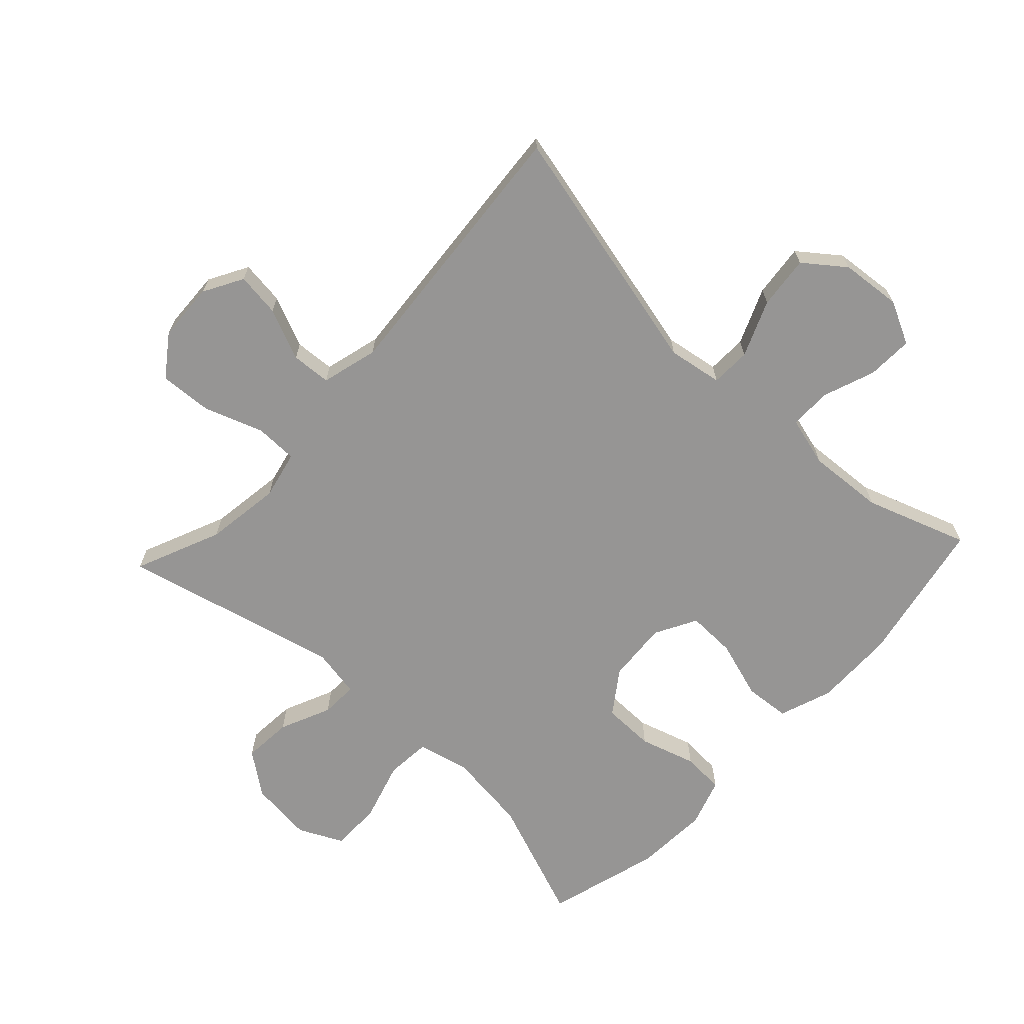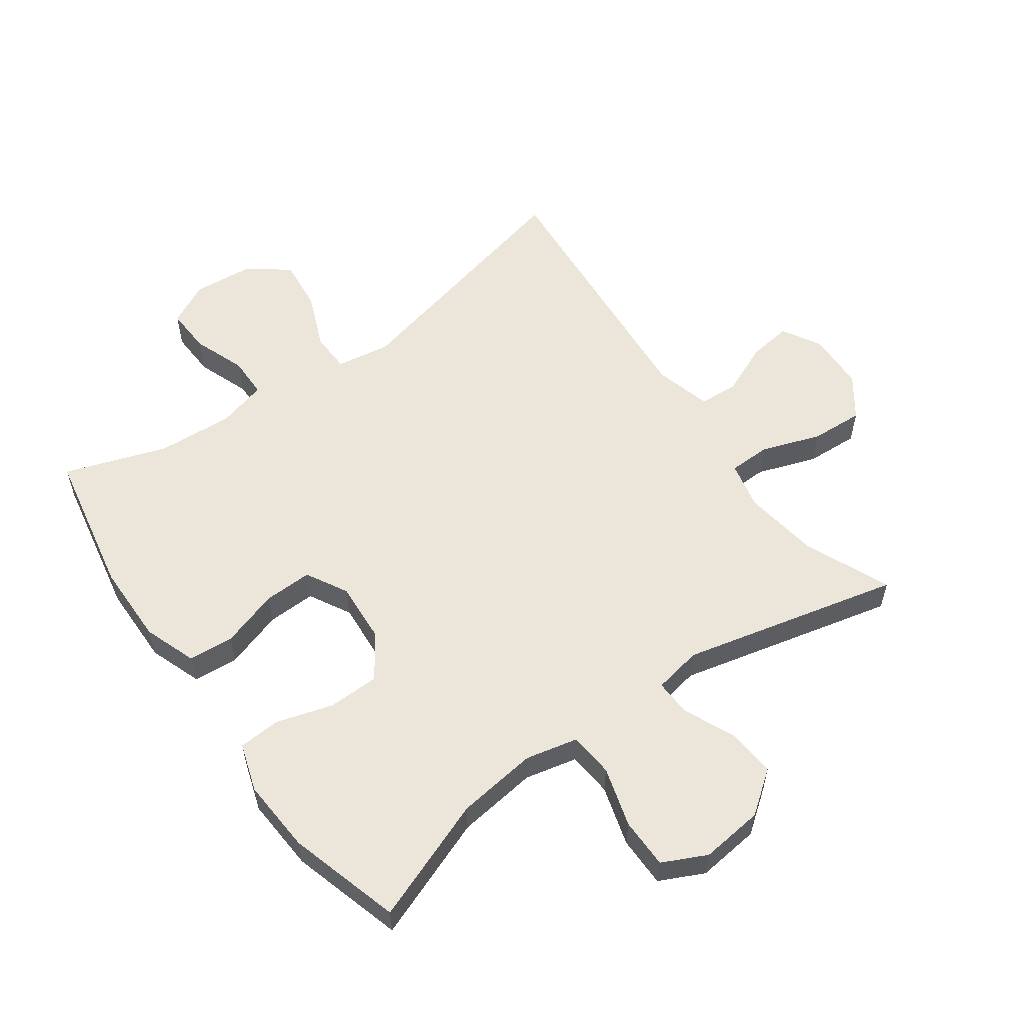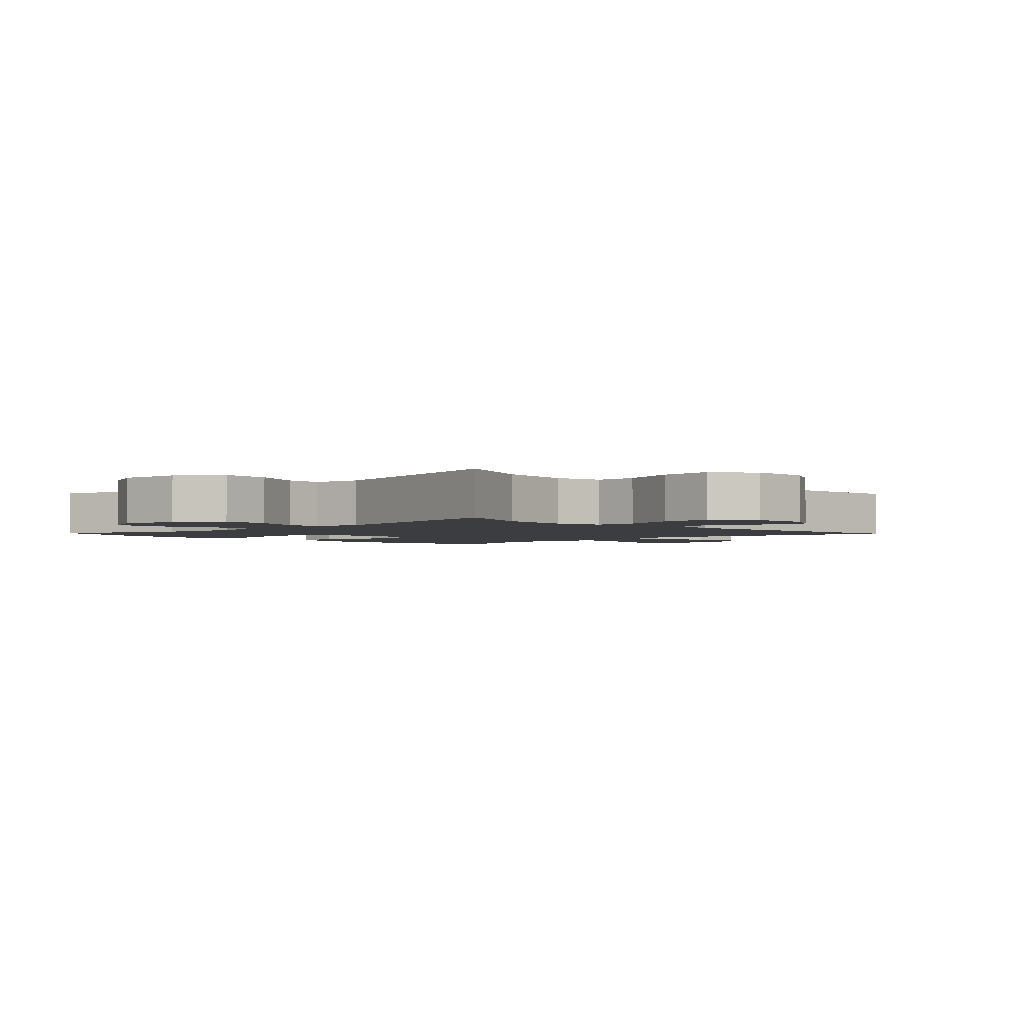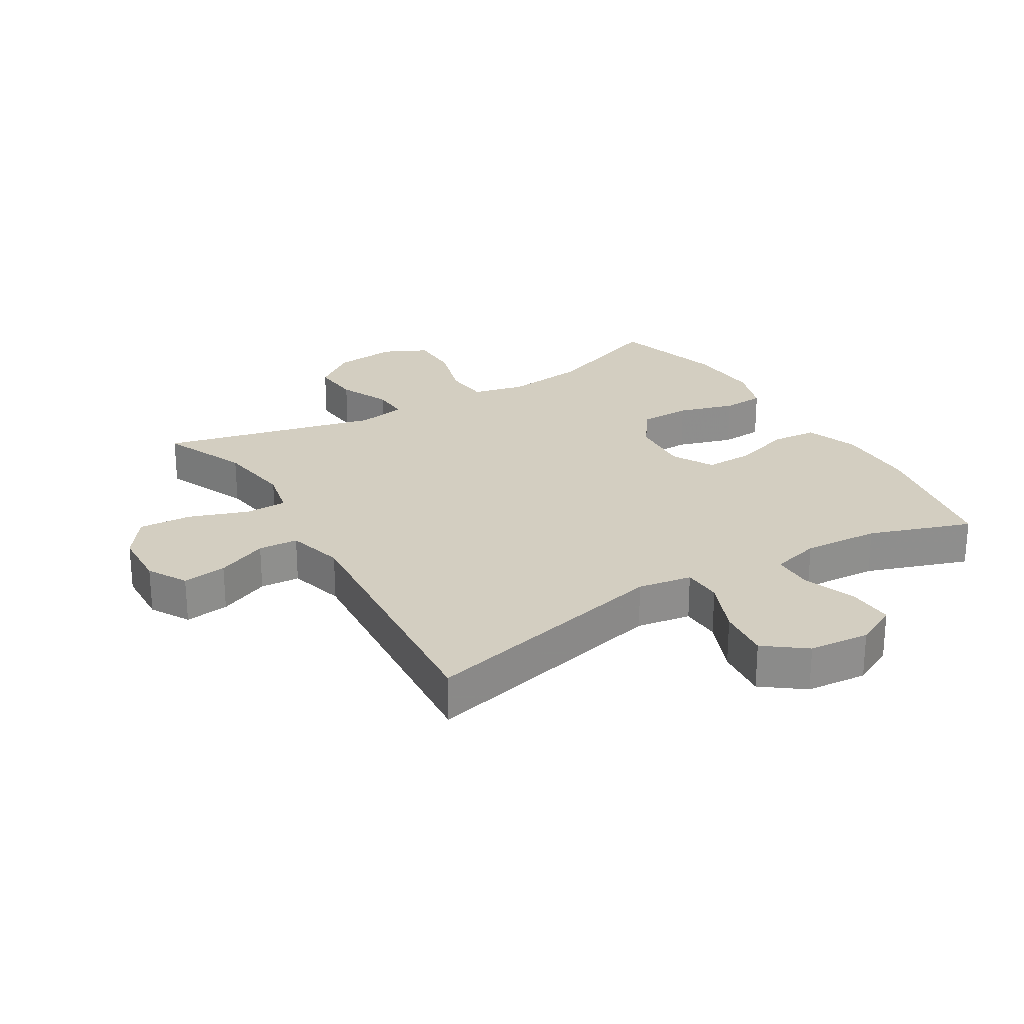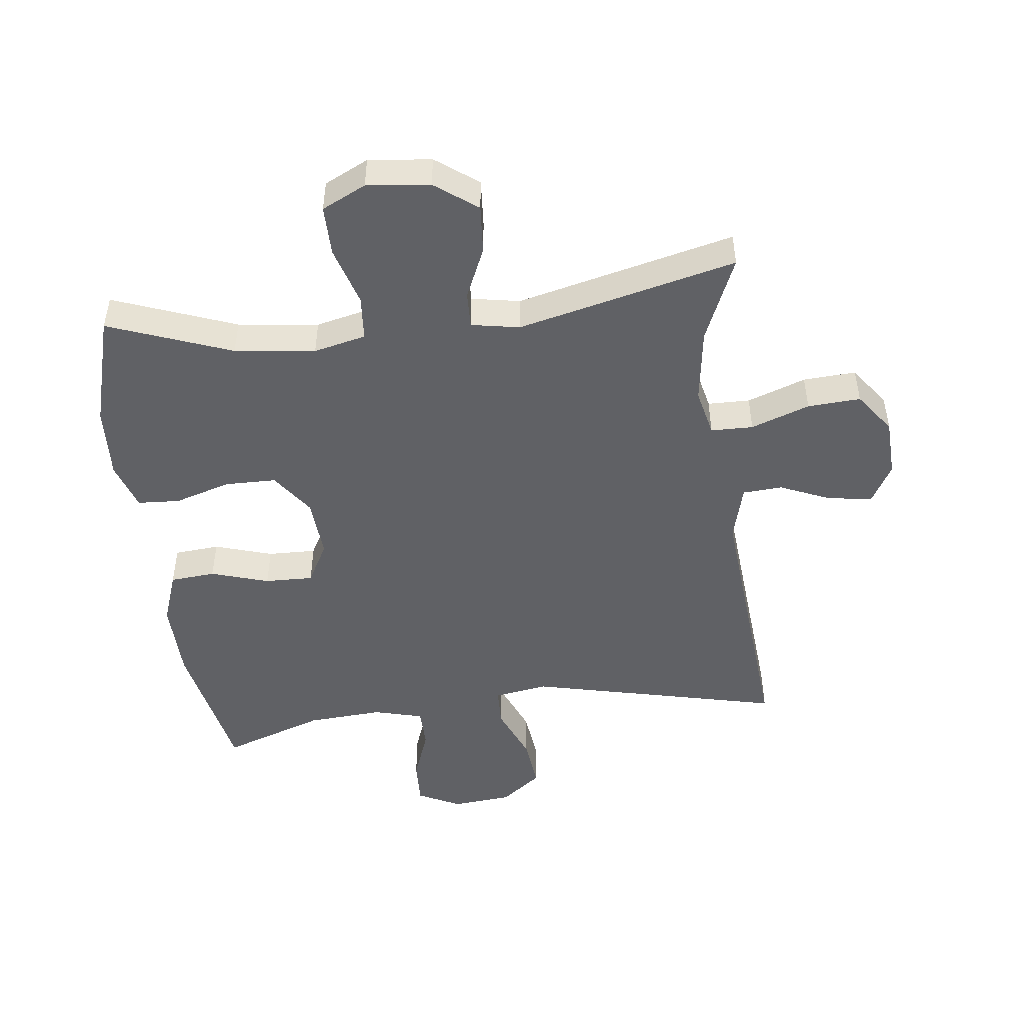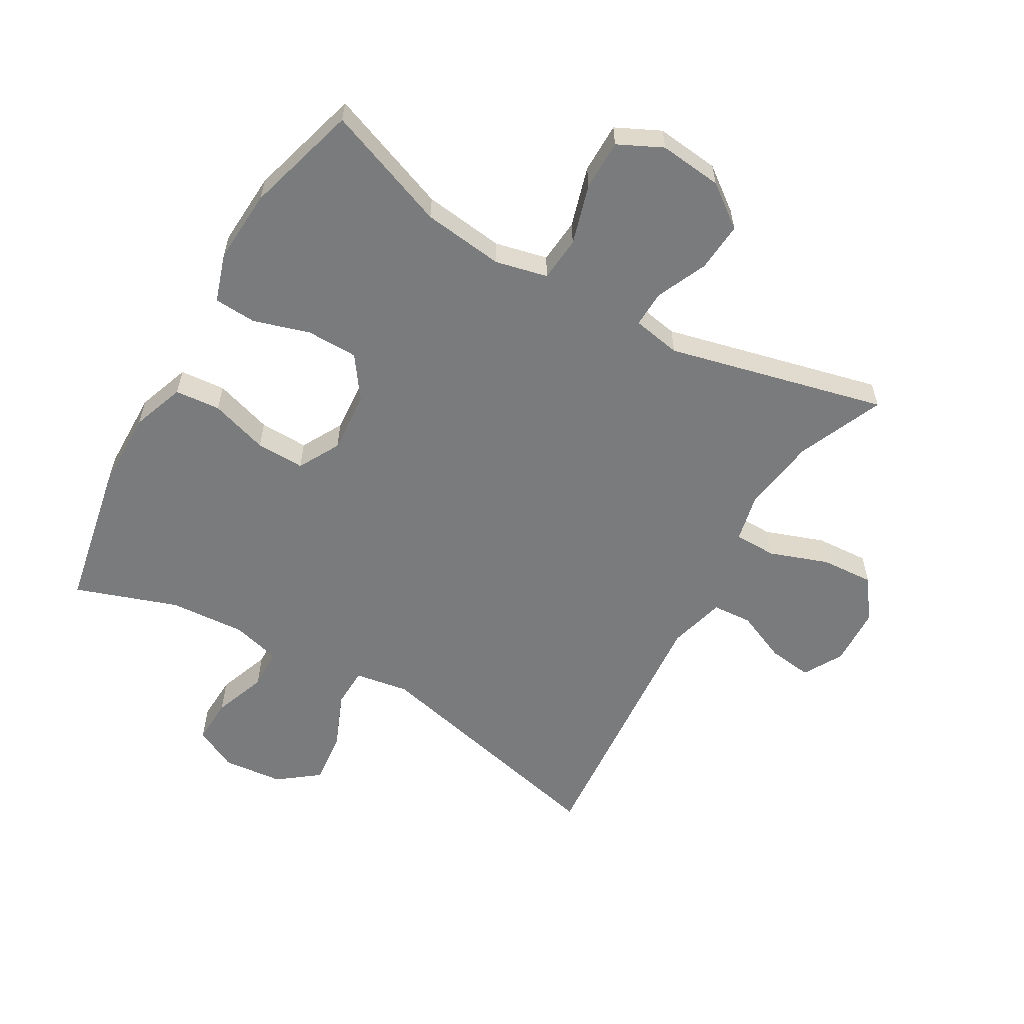
<metadata>
{"format":"obj","ext":"obj","renderer":"f3d","projection":"perspective","resolution":1024,"background":"white","views":[{"elev":-67.5,"azim":-43.0,"up":"+Y"},{"elev":56.8,"azim":144.3,"up":"+Y"},{"elev":-2.4,"azim":-136.1,"up":"+Y"},{"elev":25.3,"azim":-31.2,"up":"+Y"},{"elev":-48.2,"azim":-173.0,"up":"+Y"},{"elev":-58.3,"azim":150.1,"up":"+Y"}]}
</metadata>
<code>
v -0.5 0.07 0.5
v -0.098 0.07 0.405
v -0.012 0.07 0.419
v -0.01 0.07 0.482
v -0.047 0.07 0.571
v -0.056 0.07 0.655
v 0.008 0.07 0.704
v 0.104 0.07 0.713
v 0.172 0.07 0.679
v 0.169 0.07 0.606
v 0.138 0.07 0.522
v 0.139 0.07 0.457
v 0.217 0.07 0.436
v 0.338 0.07 0.444
v 0.5 0.07 0.5
v 0.545 0.07 0.269
v 0.547 0.07 0.141
v 0.517 0.07 0.057
v 0.445 0.07 0.051
v 0.353 0.07 0.08
v 0.276 0.07 0.082
v 0.24 0.07 0.016
v 0.247 0.07 -0.081
v 0.295 0.07 -0.149
v 0.377 0.07 -0.15
v 0.466 0.07 -0.123
v 0.533 0.07 -0.127
v 0.558 0.07 -0.204
v 0.551 0.07 -0.321
v 0.5 0.07 -0.5
v 0.305 0.07 -0.426
v 0.177 0.07 -0.41
v 0.094 0.07 -0.429
v 0.088 0.07 -0.5
v 0.116 0.07 -0.595
v 0.116 0.07 -0.675
v 0.046 0.07 -0.709
v -0.054 0.07 -0.698
v -0.121 0.07 -0.648
v -0.115 0.07 -0.57
v -0.079 0.07 -0.489
v -0.077 0.07 -0.431
v -0.154 0.07 -0.417
v -0.5 0.07 -0.5
v -0.442 0.07 -0.364
v -0.425 0.07 -0.244
v -0.442 0.07 -0.168
v -0.509 0.07 -0.167
v -0.602 0.07 -0.2
v -0.686 0.07 -0.205
v -0.733 0.07 -0.14
v -0.737 0.07 -0.047
v -0.702 0.07 0.015
v -0.632 0.07 0.006
v -0.551 0.07 -0.029
v -0.488 0.07 -0.025
v -0.464 0.07 0.065
v -0.5 0 0.5
v -0.098 0 0.405
v -0.012 0 0.419
v -0.01 0 0.482
v -0.047 0 0.571
v -0.056 0 0.655
v 0.008 0 0.704
v 0.104 0 0.713
v 0.172 0 0.679
v 0.169 0 0.606
v 0.138 0 0.522
v 0.139 0 0.457
v 0.217 0 0.436
v 0.338 0 0.444
v 0.5 0 0.5
v 0.545 0 0.269
v 0.547 0 0.141
v 0.517 0 0.057
v 0.445 0 0.051
v 0.353 0 0.08
v 0.276 0 0.082
v 0.24 0 0.016
v 0.247 0 -0.081
v 0.295 0 -0.149
v 0.377 0 -0.15
v 0.466 0 -0.123
v 0.533 0 -0.127
v 0.558 0 -0.204
v 0.551 0 -0.321
v 0.5 0 -0.5
v 0.305 0 -0.426
v 0.177 0 -0.41
v 0.094 0 -0.429
v 0.088 0 -0.5
v 0.116 0 -0.595
v 0.116 0 -0.675
v 0.046 0 -0.709
v -0.054 0 -0.698
v -0.121 0 -0.648
v -0.115 0 -0.57
v -0.079 0 -0.489
v -0.077 0 -0.431
v -0.154 0 -0.417
v -0.5 0 -0.5
v -0.442 0 -0.364
v -0.425 0 -0.244
v -0.442 0 -0.168
v -0.509 0 -0.167
v -0.602 0 -0.2
v -0.686 0 -0.205
v -0.733 0 -0.14
v -0.737 0 -0.047
v -0.702 0 0.015
v -0.632 0 0.006
v -0.551 0 -0.029
v -0.488 0 -0.025
v -0.464 0 0.065
f 53 54 55
f 52 53 55
f 51 52 55
f 50 51 55
f 49 50 55
f 48 49 55
f 47 48 55 56
f 43 44 45
f 42 43 45 46
f 39 40 41
f 38 39 41
f 37 38 41
f 36 37 41
f 35 36 41
f 34 35 41
f 33 34 41 42
f 42 46 47
f 33 42 47
f 32 33 47
f 29 30 31
f 28 29 31
f 27 28 31
f 26 27 31
f 25 26 31
f 31 32 47
f 25 31 47
f 24 25 47
f 18 19 20
f 17 18 20
f 16 17 20
f 15 16 20
f 14 15 20
f 13 14 20 21
f 12 13 21 22
f 9 10 11
f 8 9 11
f 7 8 11
f 6 7 11
f 5 6 11
f 4 5 11
f 3 4 11 12
f 57 1 2
f 56 57 2
f 47 56 2
f 24 47 2
f 23 24 2
f 22 23 2 3
f 3 12 22
f 112 111 110
f 112 110 109
f 112 109 108
f 112 108 107
f 112 107 106
f 112 106 105
f 113 112 105 104
f 102 101 100
f 103 102 100 99
f 98 97 96
f 98 96 95
f 98 95 94
f 98 94 93
f 98 93 92
f 98 92 91
f 99 98 91 90
f 104 103 99
f 104 99 90
f 104 90 89
f 88 87 86
f 88 86 85
f 88 85 84
f 88 84 83
f 88 83 82
f 104 89 88
f 104 88 82
f 104 82 81
f 77 76 75
f 77 75 74
f 77 74 73
f 77 73 72
f 77 72 71
f 78 77 71 70
f 79 78 70 69
f 68 67 66
f 68 66 65
f 68 65 64
f 68 64 63
f 68 63 62
f 68 62 61
f 69 68 61 60
f 59 58 114
f 59 114 113
f 59 113 104
f 59 104 81
f 59 81 80
f 60 59 80 79
f 79 69 60
f 1 58 59 2
f 2 59 60 3
f 3 60 61 4
f 4 61 62 5
f 5 62 63 6
f 6 63 64 7
f 7 64 65 8
f 8 65 66 9
f 9 66 67 10
f 10 67 68 11
f 11 68 69 12
f 12 69 70 13
f 13 70 71 14
f 14 71 72 15
f 15 72 73 16
f 16 73 74 17
f 17 74 75 18
f 18 75 76 19
f 19 76 77 20
f 20 77 78 21
f 21 78 79 22
f 22 79 80 23
f 23 80 81 24
f 24 81 82 25
f 25 82 83 26
f 26 83 84 27
f 27 84 85 28
f 28 85 86 29
f 29 86 87 30
f 30 87 88 31
f 31 88 89 32
f 32 89 90 33
f 33 90 91 34
f 34 91 92 35
f 35 92 93 36
f 36 93 94 37
f 37 94 95 38
f 38 95 96 39
f 39 96 97 40
f 40 97 98 41
f 41 98 99 42
f 42 99 100 43
f 43 100 101 44
f 44 101 102 45
f 45 102 103 46
f 46 103 104 47
f 47 104 105 48
f 48 105 106 49
f 49 106 107 50
f 50 107 108 51
f 51 108 109 52
f 52 109 110 53
f 53 110 111 54
f 54 111 112 55
f 55 112 113 56
f 56 113 114 57
f 57 114 58 1

</code>
